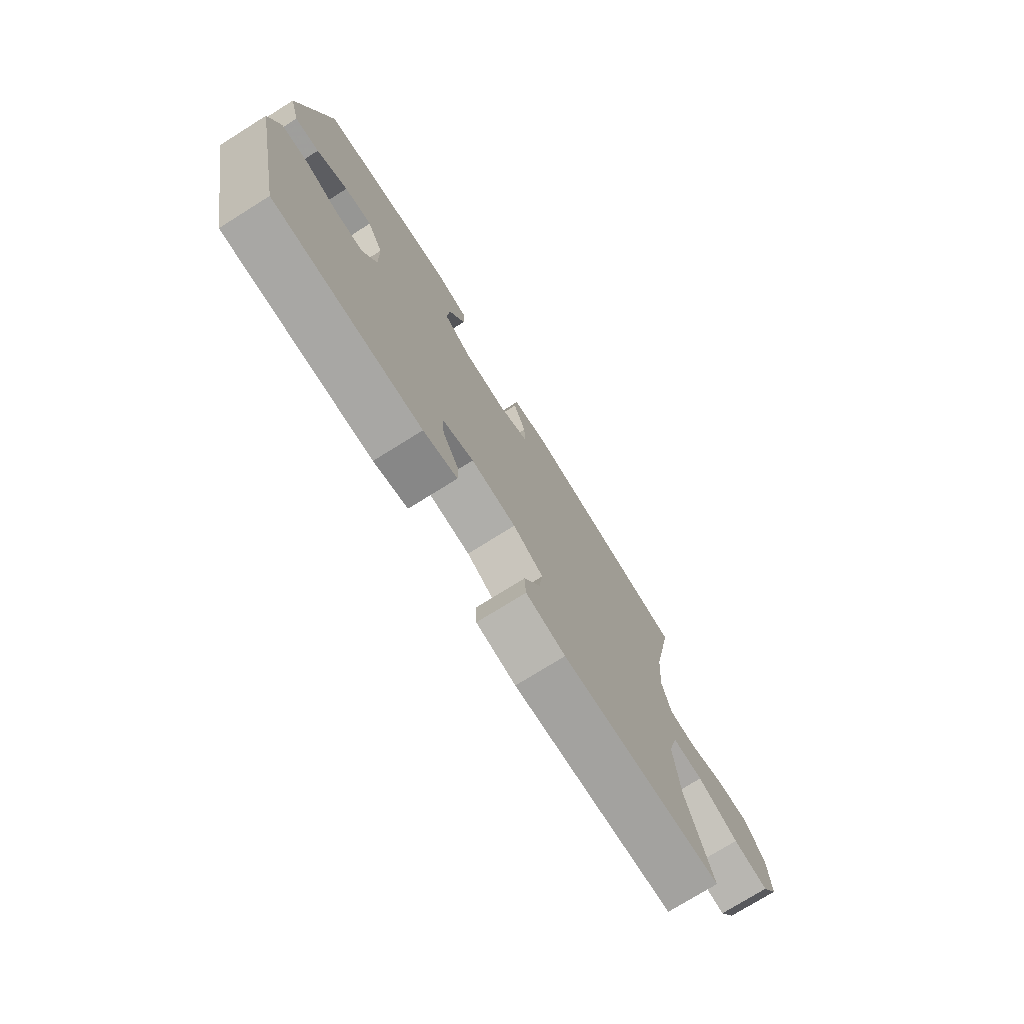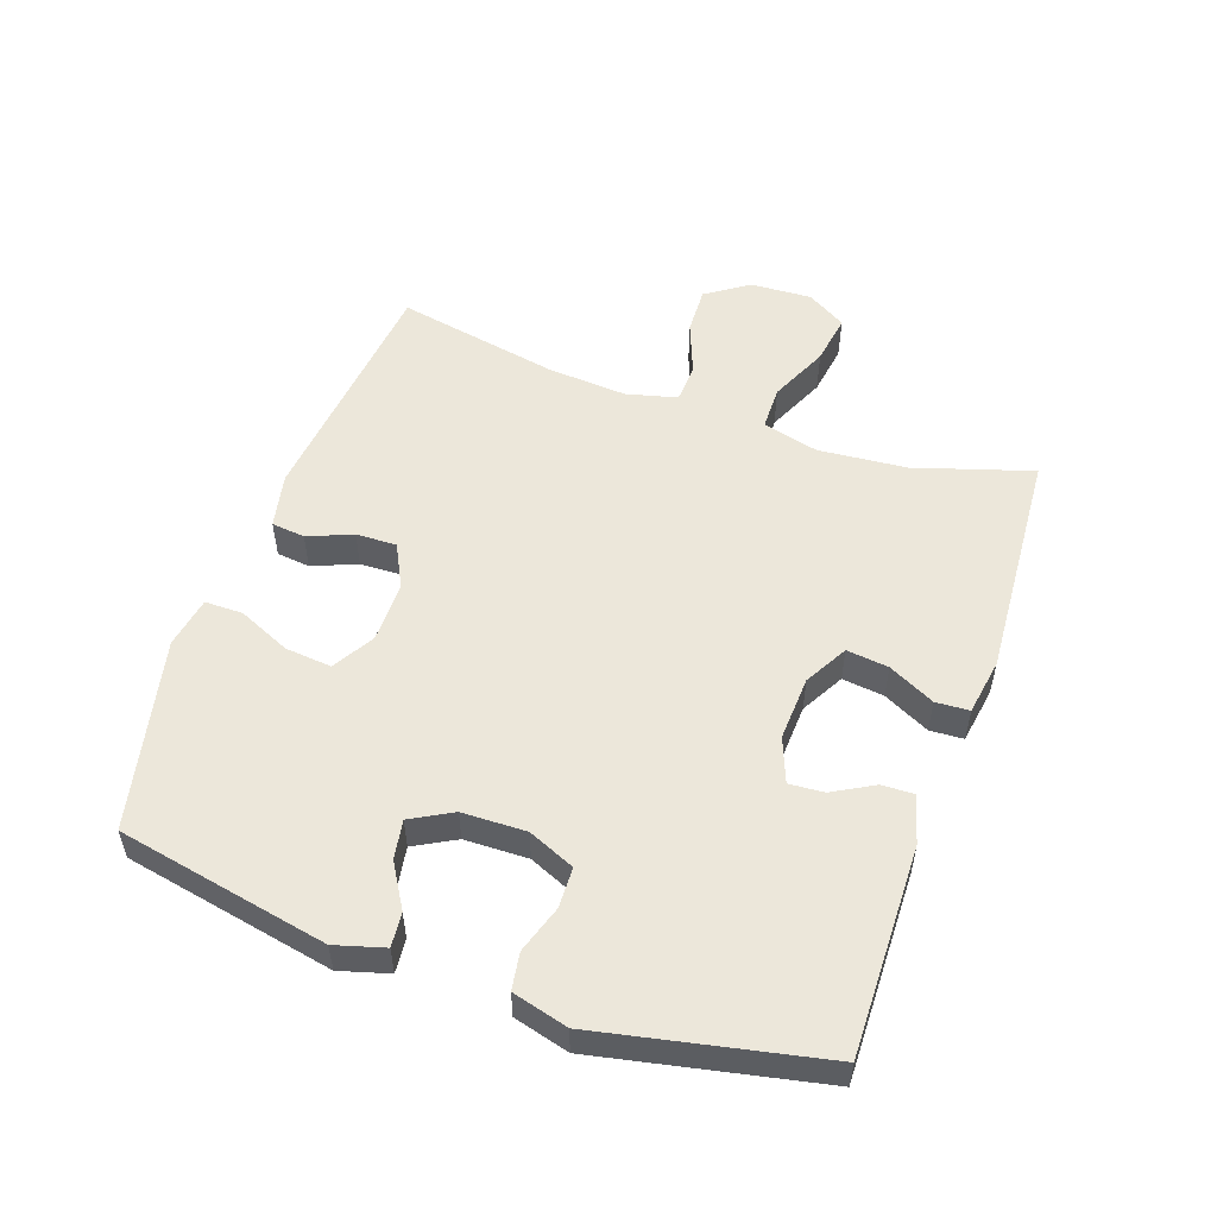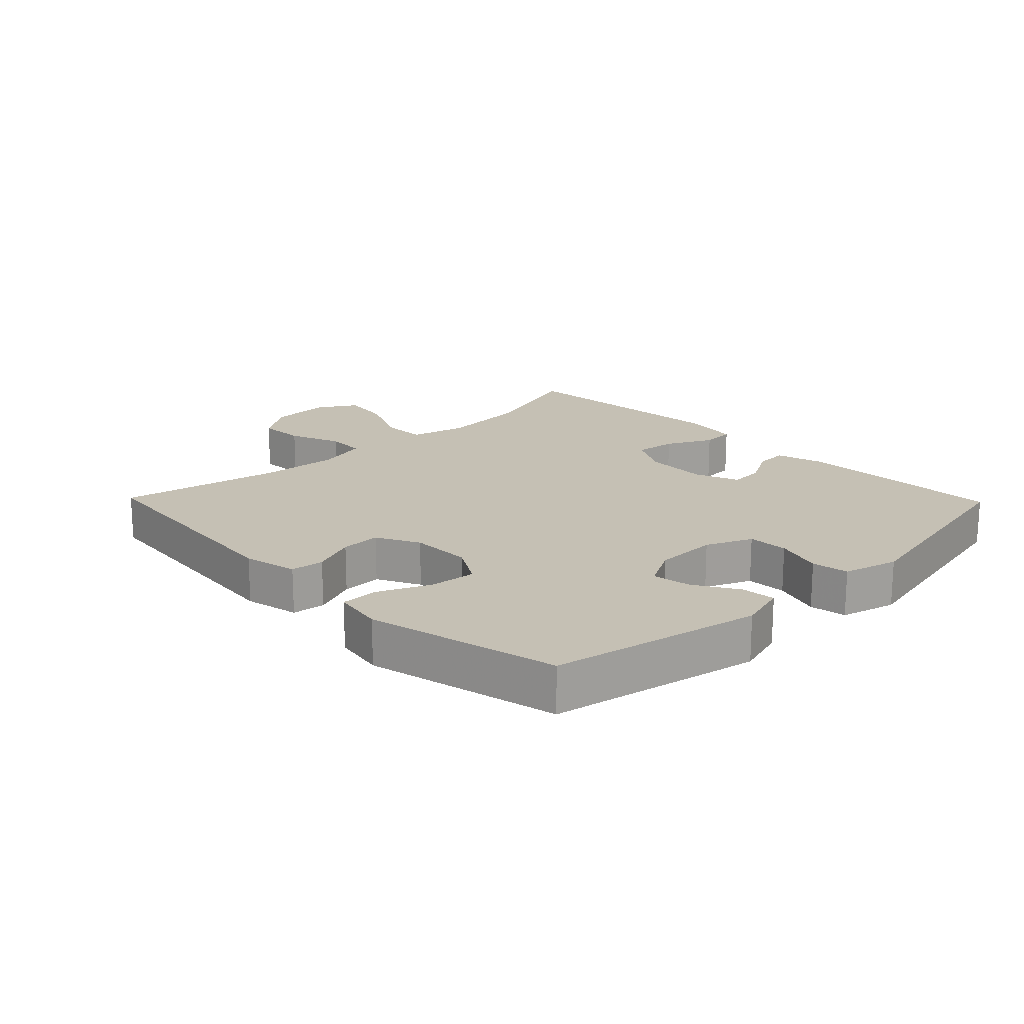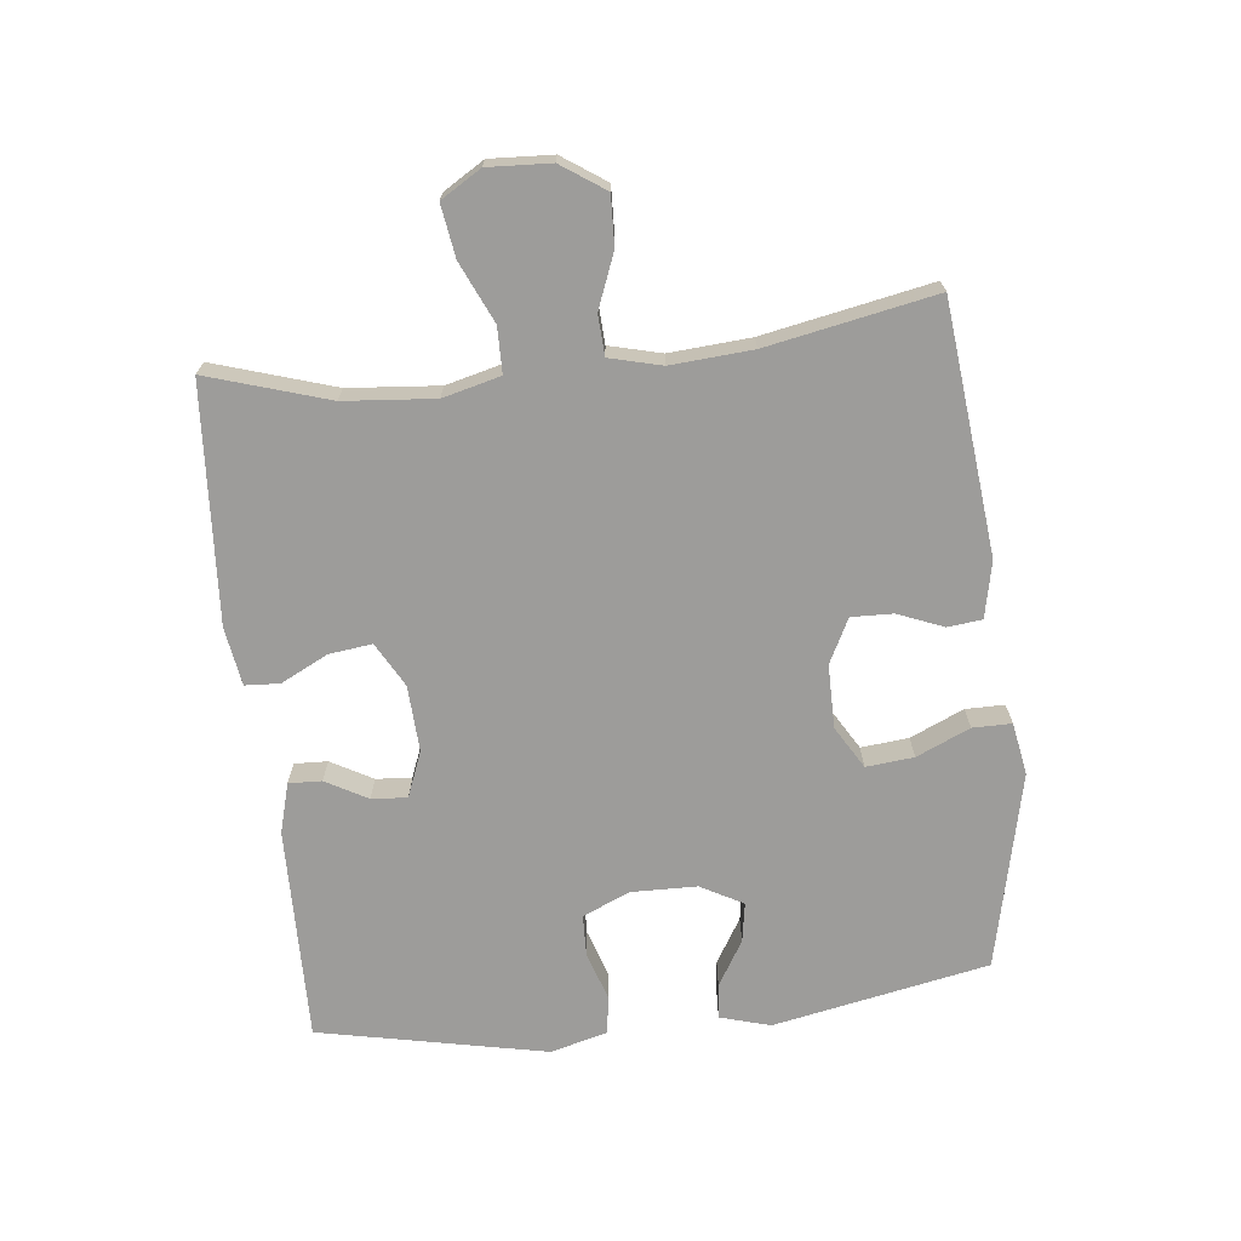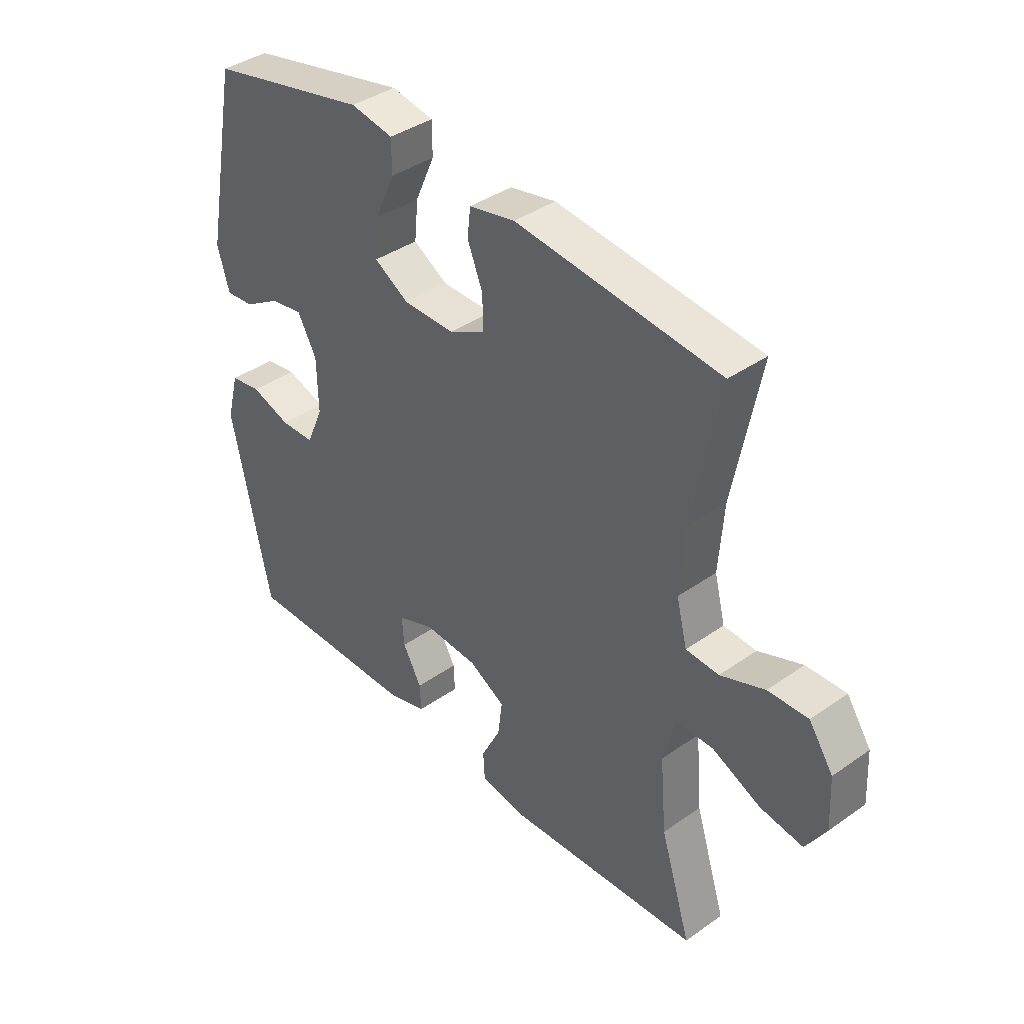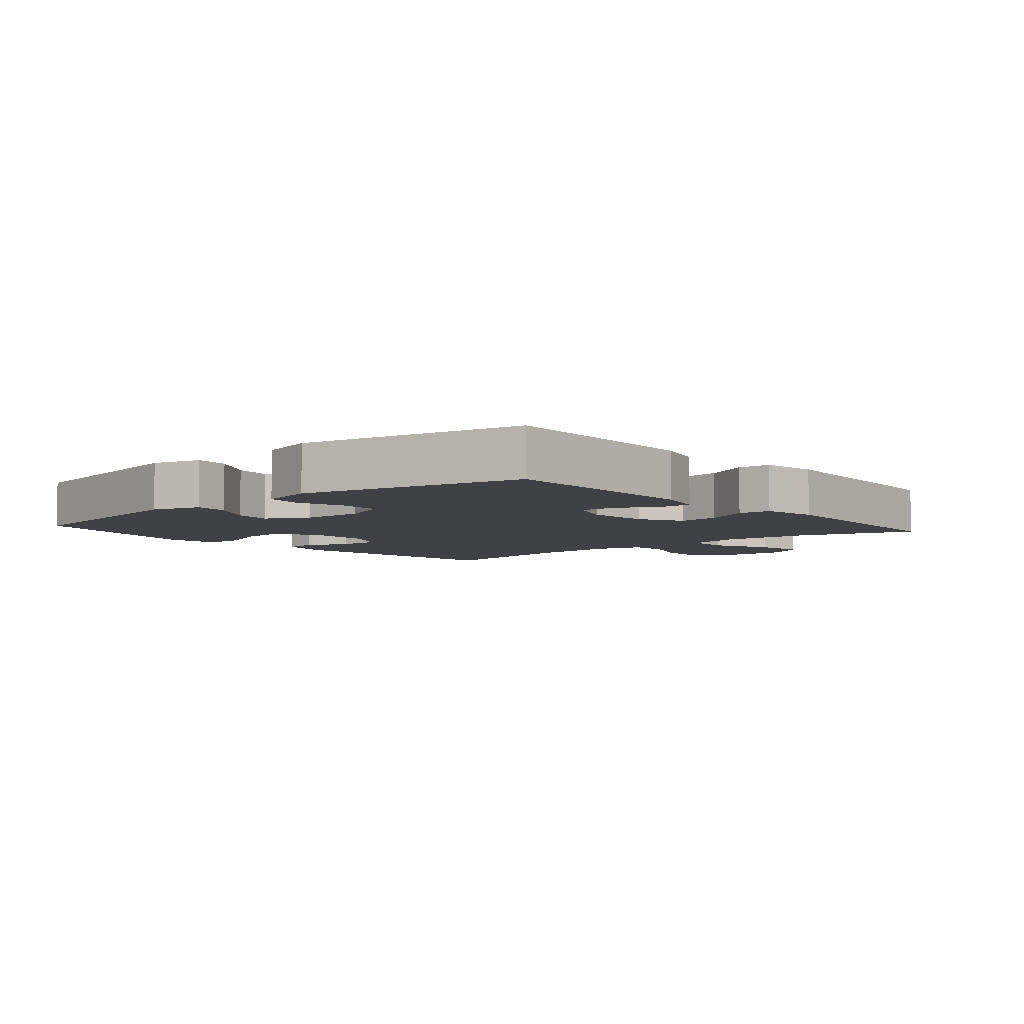
<metadata>
{"format":"obj","ext":"obj","renderer":"f3d","projection":"perspective","resolution":1024,"background":"white","views":[{"elev":-75.4,"azim":122.0,"up":"+Z"},{"elev":53.5,"azim":109.3,"up":"+Y"},{"elev":18.4,"azim":45.9,"up":"+Y"},{"elev":-70.0,"azim":-83.6,"up":"+Y"},{"elev":39.2,"azim":-131.3,"up":"+Z"},{"elev":-5.7,"azim":130.7,"up":"+Y"}]}
</metadata>
<code>
v 0.5 0.07 0.5
v 0.564 0.07 0.173
v 0.542 0.07 0.097
v 0.489 0.07 0.102
v 0.421 0.07 0.143
v 0.361 0.07 0.153
v 0.326 0.07 0.089
v 0.324 0.07 -0.01
v 0.355 0.07 -0.082
v 0.418 0.07 -0.084
v 0.492 0.07 -0.06
v 0.549 0.07 -0.069
v 0.572 0.07 -0.155
v 0.5 0.07 -0.5
v 0.175 0.07 -0.494
v 0.1 0.07 -0.473
v 0.102 0.07 -0.423
v 0.137 0.07 -0.36
v 0.141 0.07 -0.306
v 0.072 0.07 -0.279
v -0.028 0.07 -0.284
v -0.095 0.07 -0.321
v -0.087 0.07 -0.386
v -0.051 0.07 -0.458
v -0.054 0.07 -0.51
v -0.142 0.07 -0.524
v -0.5 0.07 -0.5
v -0.443 0.07 -0.318
v -0.431 0.07 -0.181
v -0.453 0.07 -0.094
v -0.522 0.07 -0.093
v -0.613 0.07 -0.134
v -0.692 0.07 -0.146
v -0.729 0.07 -0.085
v -0.724 0.07 0.01
v -0.679 0.07 0.076
v -0.605 0.07 0.073
v -0.523 0.07 0.041
v -0.462 0.07 0.044
v -0.442 0.07 0.123
v -0.451 0.07 0.246
v -0.5 0.07 0.5
v -0.122 0.07 0.539
v -0.037 0.07 0.521
v -0.031 0.07 0.469
v -0.059 0.07 0.4
v -0.061 0.07 0.337
v 0.006 0.07 0.303
v 0.102 0.07 0.303
v 0.166 0.07 0.341
v 0.159 0.07 0.413
v 0.123 0.07 0.494
v 0.123 0.07 0.553
v 0.202 0.07 0.567
v 0.5 0 0.5
v 0.564 0 0.173
v 0.542 0 0.097
v 0.489 0 0.102
v 0.421 0 0.143
v 0.361 0 0.153
v 0.326 0 0.089
v 0.324 0 -0.01
v 0.355 0 -0.082
v 0.418 0 -0.084
v 0.492 0 -0.06
v 0.549 0 -0.069
v 0.572 0 -0.155
v 0.5 0 -0.5
v 0.175 0 -0.494
v 0.1 0 -0.473
v 0.102 0 -0.423
v 0.137 0 -0.36
v 0.141 0 -0.306
v 0.072 0 -0.279
v -0.028 0 -0.284
v -0.095 0 -0.321
v -0.087 0 -0.386
v -0.051 0 -0.458
v -0.054 0 -0.51
v -0.142 0 -0.524
v -0.5 0 -0.5
v -0.443 0 -0.318
v -0.431 0 -0.181
v -0.453 0 -0.094
v -0.522 0 -0.093
v -0.613 0 -0.134
v -0.692 0 -0.146
v -0.729 0 -0.085
v -0.724 0 0.01
v -0.679 0 0.076
v -0.605 0 0.073
v -0.523 0 0.041
v -0.462 0 0.044
v -0.442 0 0.123
v -0.451 0 0.246
v -0.5 0 0.5
v -0.122 0 0.539
v -0.037 0 0.521
v -0.031 0 0.469
v -0.059 0 0.4
v -0.061 0 0.337
v 0.006 0 0.303
v 0.102 0 0.303
v 0.166 0 0.341
v 0.159 0 0.413
v 0.123 0 0.494
v 0.123 0 0.553
v 0.202 0 0.567
f 3 4 5
f 2 3 5
f 1 2 5
f 54 1 5
f 53 54 5
f 52 53 5
f 51 52 5
f 50 51 5 6
f 49 50 6 7
f 48 49 7 8
f 47 48 8 9
f 44 45 46
f 43 44 46
f 42 43 46
f 41 42 46
f 40 41 46 47
f 39 40 47 9
f 36 37 38
f 35 36 38
f 34 35 38
f 33 34 38
f 32 33 38
f 31 32 38
f 38 39 9
f 31 38 9
f 30 31 9
f 26 27 28
f 25 26 28
f 24 25 28
f 23 24 28
f 22 23 28 29
f 21 22 29 30
f 16 17 18
f 15 16 18
f 14 15 18
f 13 14 18
f 12 13 18
f 11 12 18
f 10 11 18
f 10 18 19
f 30 9 10
f 21 30 10
f 20 21 10
f 10 19 20
f 59 58 57
f 59 57 56
f 59 56 55
f 59 55 108
f 59 108 107
f 59 107 106
f 59 106 105
f 60 59 105 104
f 61 60 104 103
f 62 61 103 102
f 63 62 102 101
f 100 99 98
f 100 98 97
f 100 97 96
f 100 96 95
f 101 100 95 94
f 63 101 94 93
f 92 91 90
f 92 90 89
f 92 89 88
f 92 88 87
f 92 87 86
f 92 86 85
f 63 93 92
f 63 92 85
f 63 85 84
f 82 81 80
f 82 80 79
f 82 79 78
f 82 78 77
f 83 82 77 76
f 84 83 76 75
f 72 71 70
f 72 70 69
f 72 69 68
f 72 68 67
f 72 67 66
f 72 66 65
f 72 65 64
f 73 72 64
f 64 63 84
f 64 84 75
f 64 75 74
f 74 73 64
f 1 55 56 2
f 2 56 57 3
f 3 57 58 4
f 4 58 59 5
f 5 59 60 6
f 6 60 61 7
f 7 61 62 8
f 8 62 63 9
f 9 63 64 10
f 10 64 65 11
f 11 65 66 12
f 12 66 67 13
f 13 67 68 14
f 14 68 69 15
f 15 69 70 16
f 16 70 71 17
f 17 71 72 18
f 18 72 73 19
f 19 73 74 20
f 20 74 75 21
f 21 75 76 22
f 22 76 77 23
f 23 77 78 24
f 24 78 79 25
f 25 79 80 26
f 26 80 81 27
f 27 81 82 28
f 28 82 83 29
f 29 83 84 30
f 30 84 85 31
f 31 85 86 32
f 32 86 87 33
f 33 87 88 34
f 34 88 89 35
f 35 89 90 36
f 36 90 91 37
f 37 91 92 38
f 38 92 93 39
f 39 93 94 40
f 40 94 95 41
f 41 95 96 42
f 42 96 97 43
f 43 97 98 44
f 44 98 99 45
f 45 99 100 46
f 46 100 101 47
f 47 101 102 48
f 48 102 103 49
f 49 103 104 50
f 50 104 105 51
f 51 105 106 52
f 52 106 107 53
f 53 107 108 54
f 54 108 55 1

</code>
